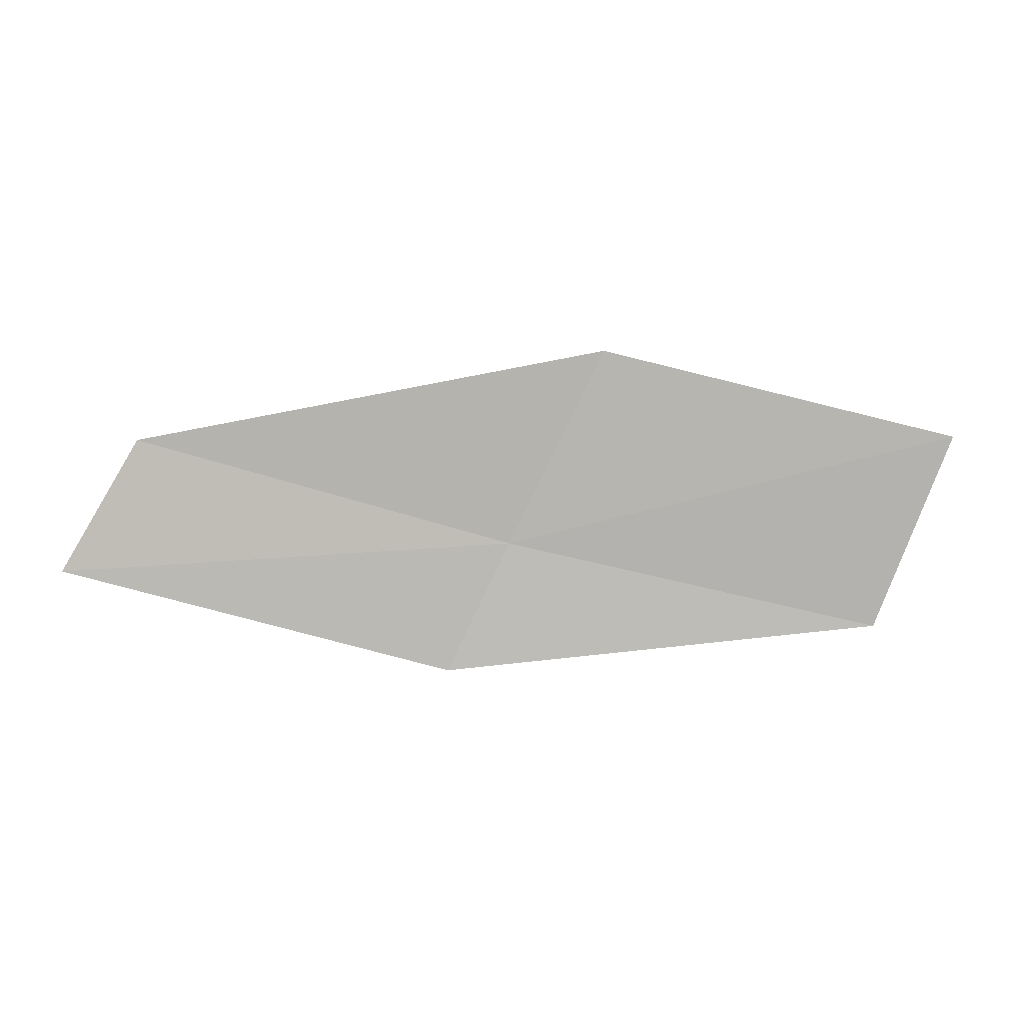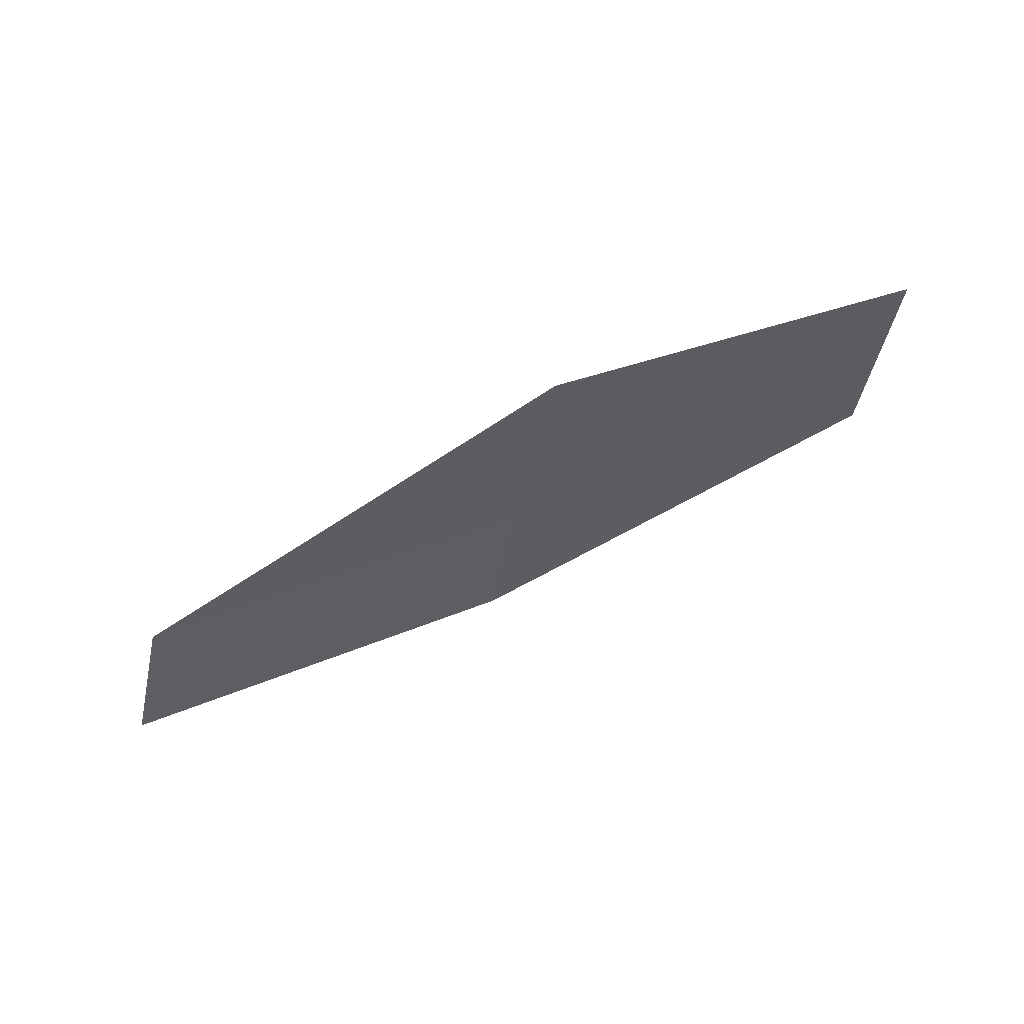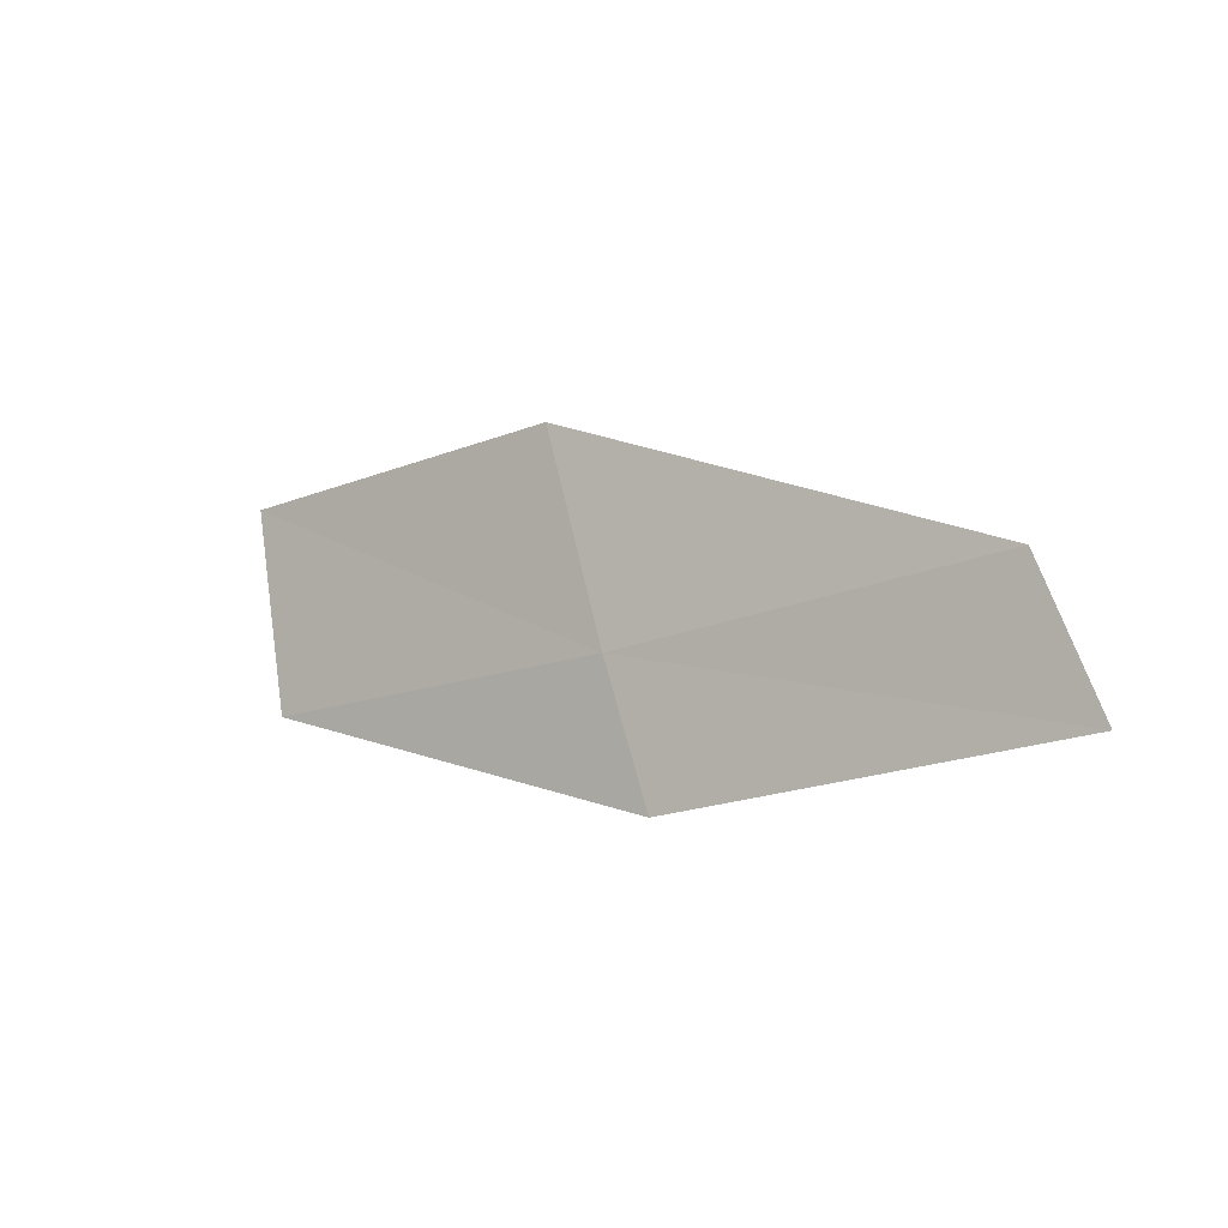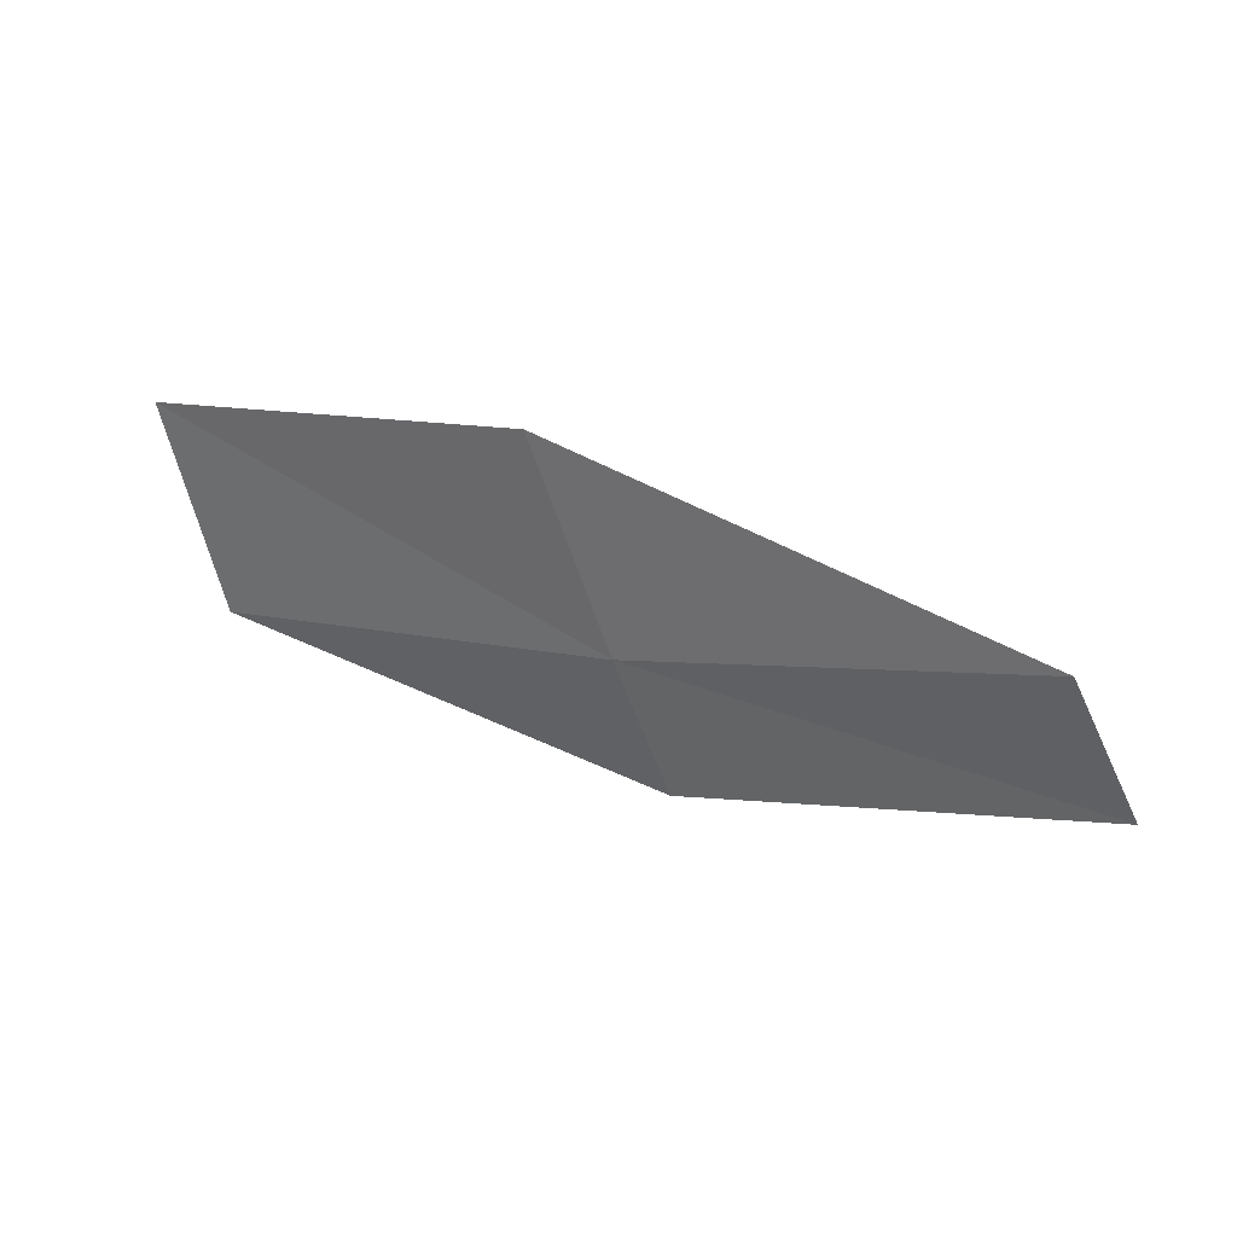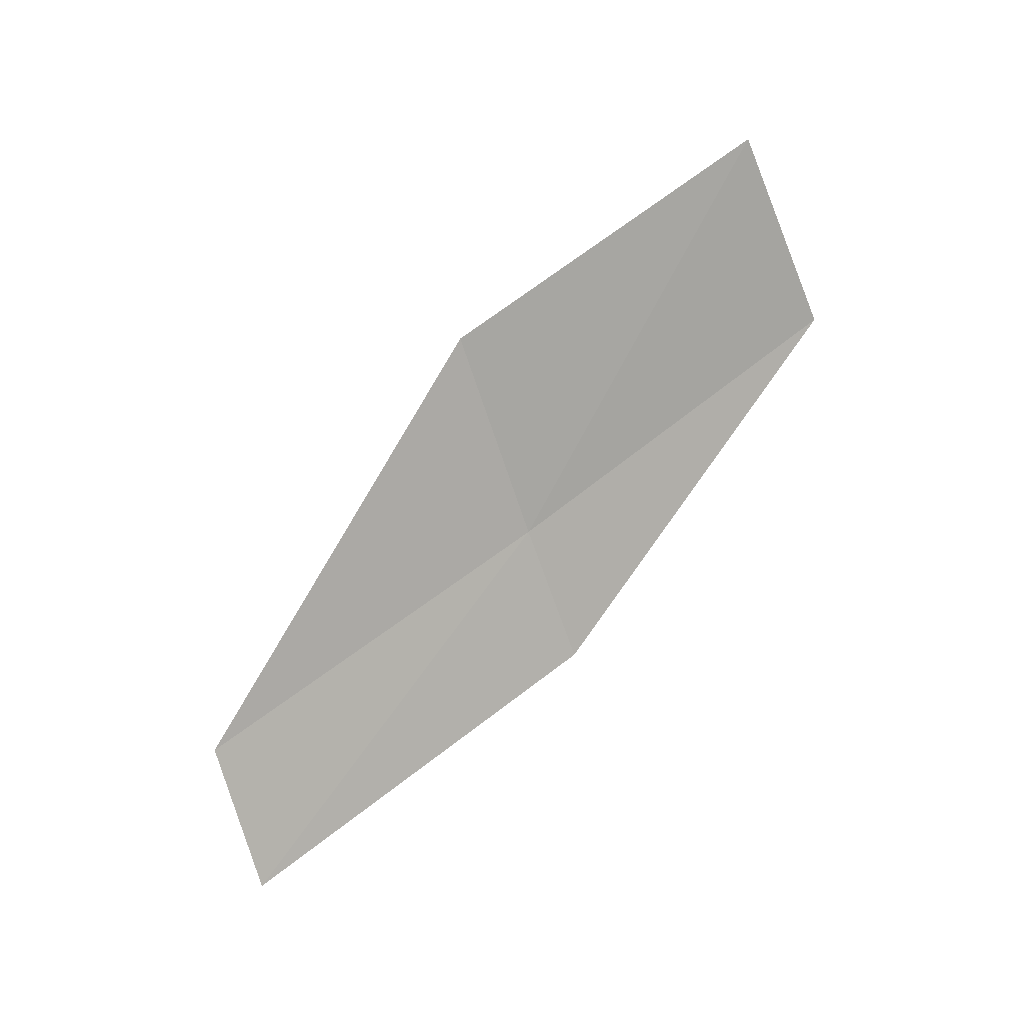
<metadata>
{"format":"obj","ext":"obj","renderer":"f3d","projection":"perspective","resolution":1024,"background":"white","views":[{"elev":-2.6,"azim":-163.9,"up":"+Y"},{"elev":-39.1,"azim":-162.3,"up":"+Z"},{"elev":5.1,"azim":54.8,"up":"+Y"},{"elev":46.5,"azim":40.1,"up":"+Y"},{"elev":-72.2,"azim":-133.6,"up":"+Z"}]}
</metadata>
<code>
v 3.102 -2.269 26.86
v 3.686 -2.097 26.61
v 3.816 -2.318 26.59
v 3.213 -2.489 26.85
v 2.501 -2.412 27.06
v 2.361 -2.088 27.02
v 2.929 -1.944 26.84
f 1 3 2
f 1 4 3
f 1 5 4
f 1 6 5
f 1 7 6
f 1 2 7

</code>
